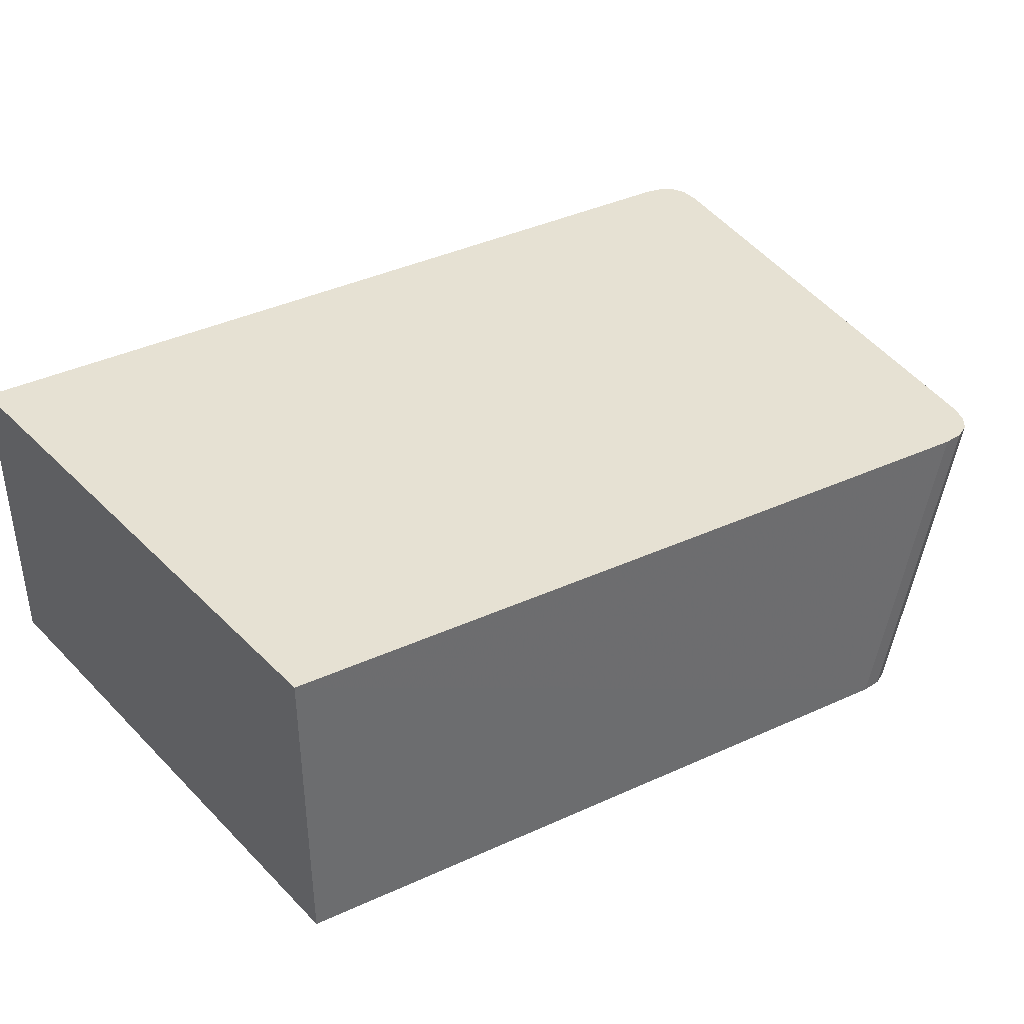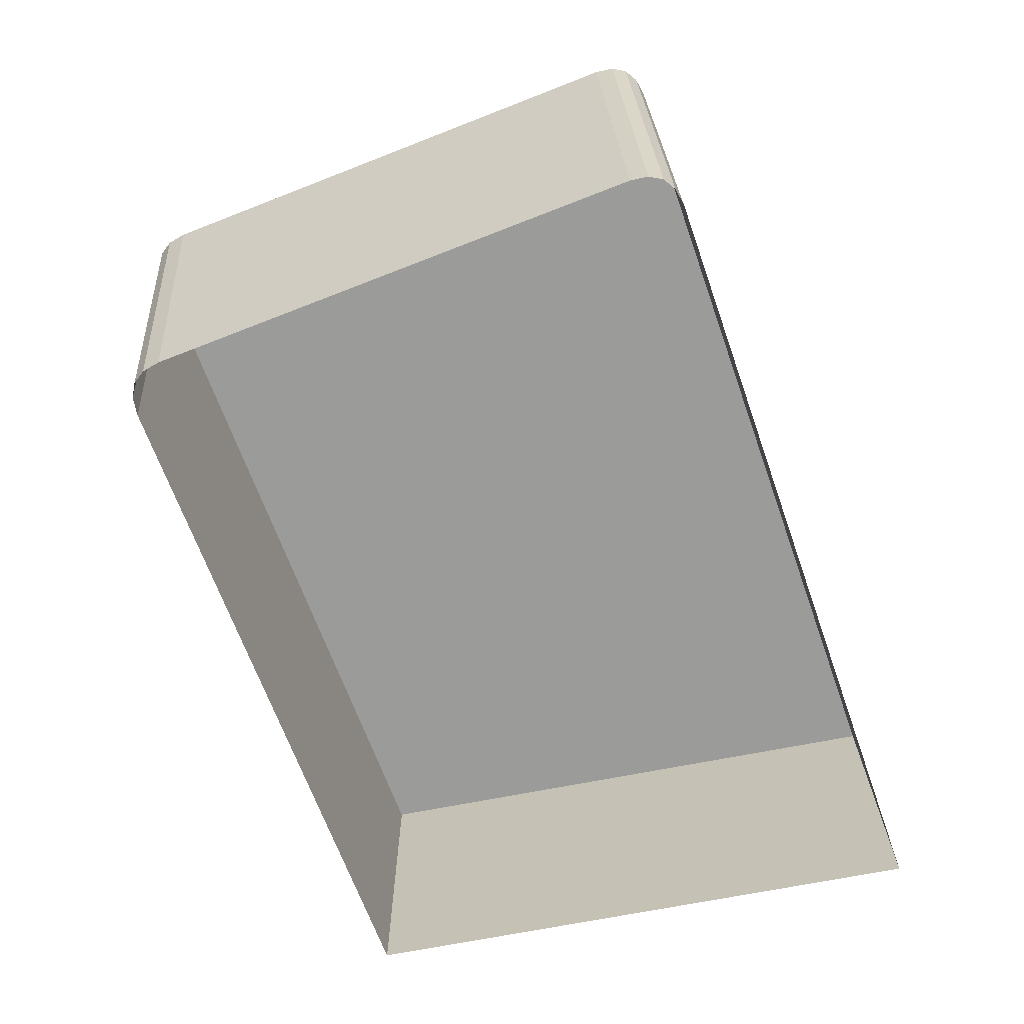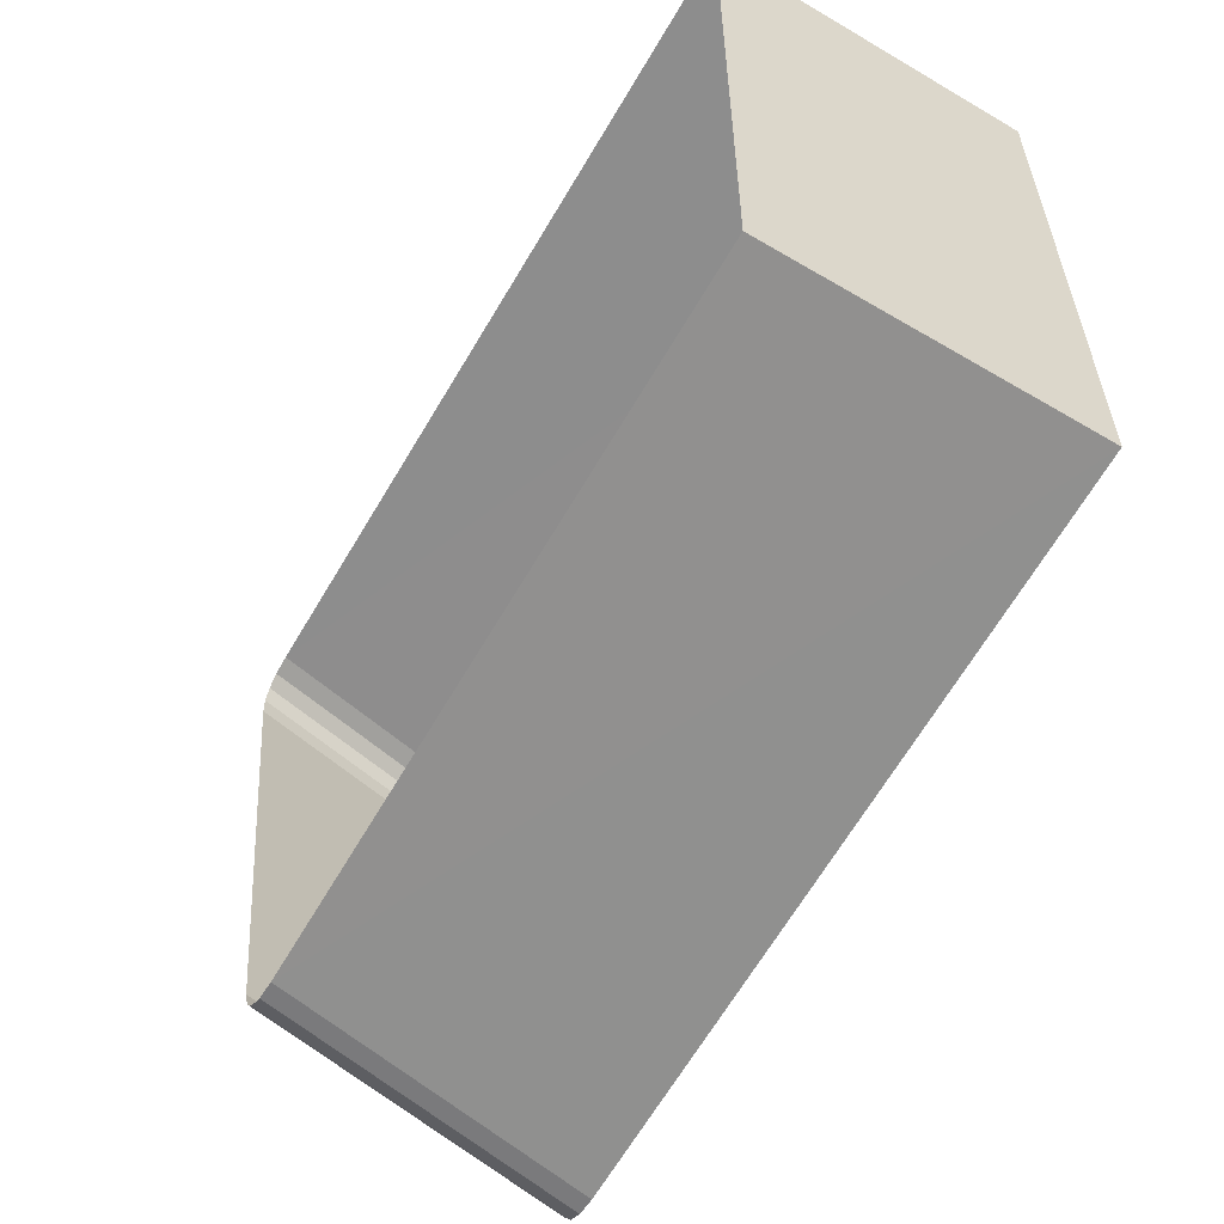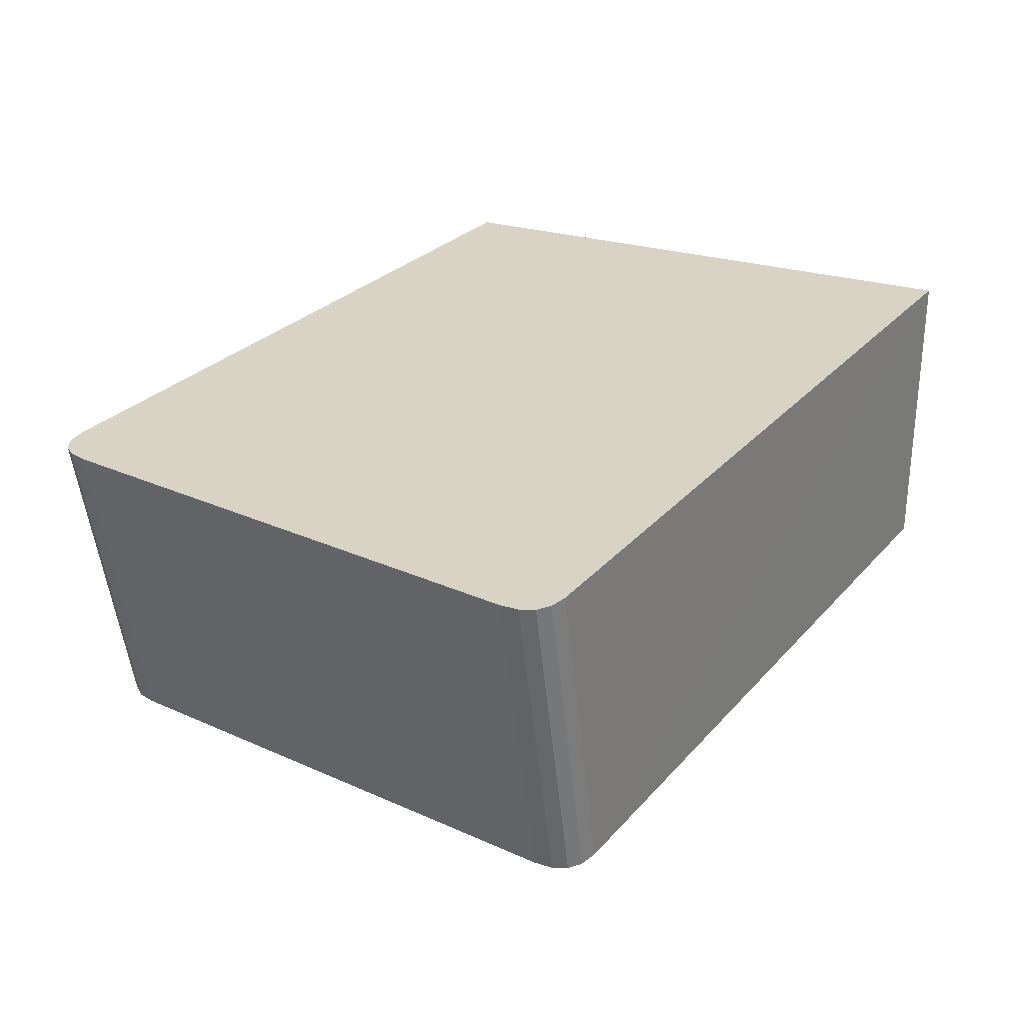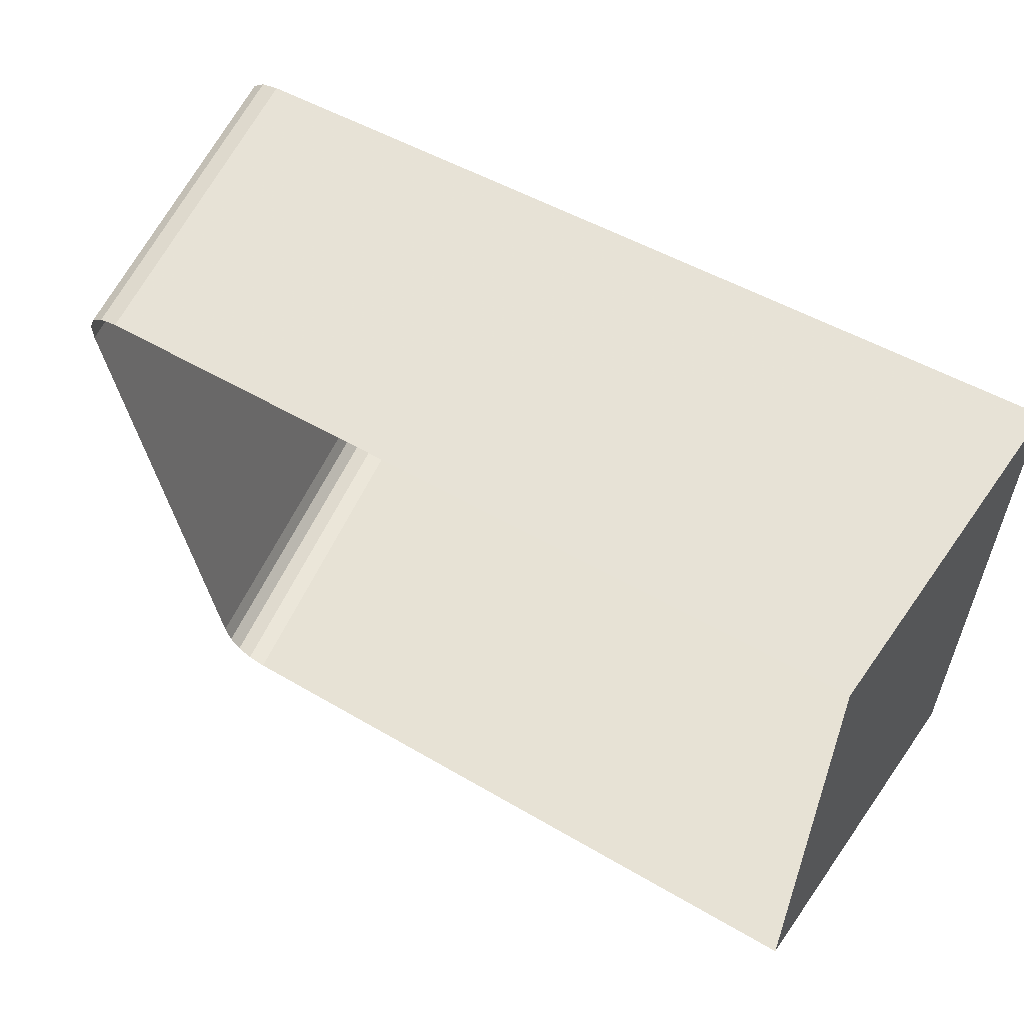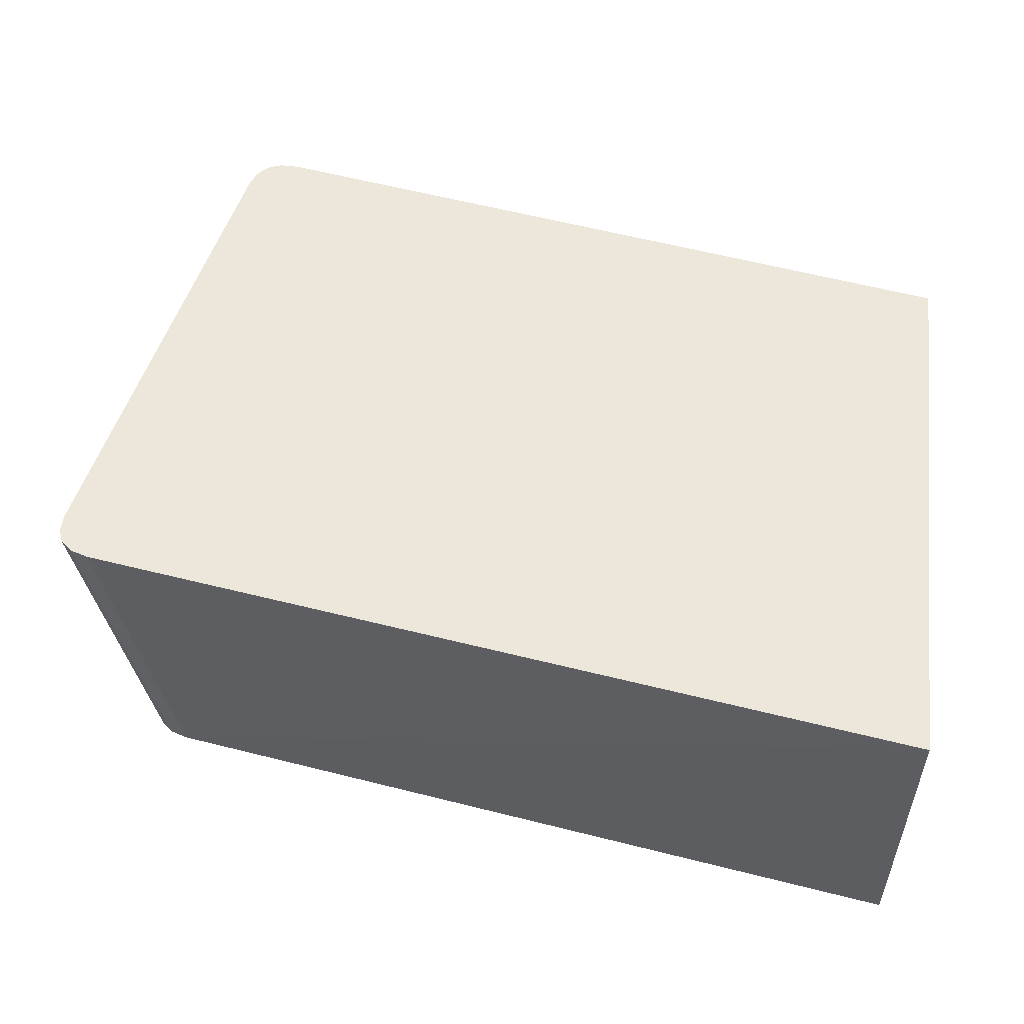
<metadata>
{"format":"obj","ext":"obj","renderer":"f3d","projection":"perspective","resolution":1024,"background":"white","views":[{"elev":38.7,"azim":140.9,"up":"+Y"},{"elev":-69.6,"azim":-78.9,"up":"+Y"},{"elev":-57.2,"azim":58.6,"up":"+Z"},{"elev":28.3,"azim":-66.1,"up":"+Y"},{"elev":58.9,"azim":34.7,"up":"+Z"},{"elev":52.9,"azim":7.0,"up":"+Y"}]}
</metadata>
<code>
v 235.9 0.04785 189.6
v 235.9 0.04785 -123.7
v 235.9 174.9 189.6
v 235.9 174.9 -123.7
v -232.8 174.9 115.4
v -235.6 174.9 97.84
v -235.9 174.9 107.8
v -216.6 174.9 123.8
v -226.4 174.9 120.8
v -199.7 0.04785 120.6
v -183.6 0.04785 128.9
v -193.3 0.04785 125.9
v -202.5 0.04785 103
v -202.8 0.04785 112.9
v -145.1 0.04785 -181.4
v -154 0.04785 -165.6
v -150.7 0.04785 -175.1
v -126.9 0.04785 -184.4
v -137.1 0.04785 -184.5
v -178.2 174.9 -186.5
v -160 174.9 -189.6
v -170.2 174.9 -189.6
v -187 174.9 -170.8
v -183.8 174.9 -180.2
v -181.1 174.9 -170.1
v -173.9 174.9 -169.3
v -163.8 174.9 -168.2
v -229.8 174.9 98.98
v -222.7 174.9 100.4
v -212.7 174.9 102.3
g Box001
f 4 21 27
f 11 1 3 8
f 1 2 4 3
f 18 21 4 2
f 13 6 23 16
f 11 8 9 12
f 12 9 5 10
f 21 18 19 22
f 22 19 15 20
f 6 13 14 7
f 7 14 10 5
f 16 23 24 17
f 17 24 20 15
f 22 26 27 21
f 20 25 26 22
f 24 23 25 20
f 6 28 25 23
f 28 29 26 25
f 29 30 27 26
g Group56221
f 30 3 4 27
g Box001
f 6 7 5 28
f 5 9 29 28
f 9 8 30 29
f 30 8 3

</code>
